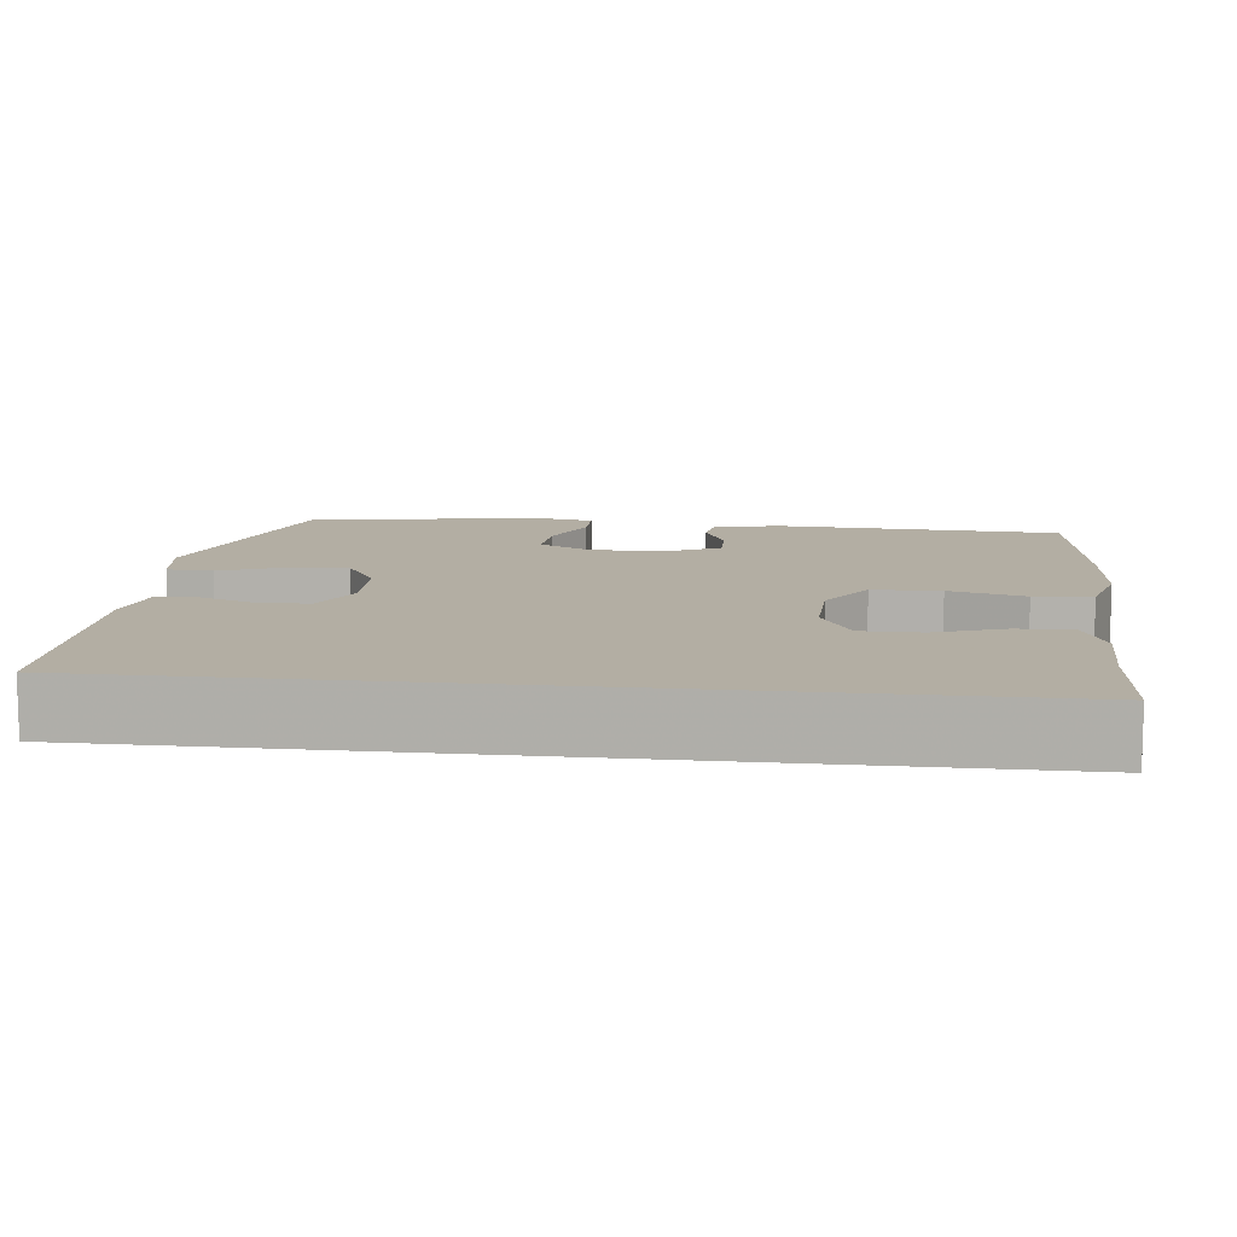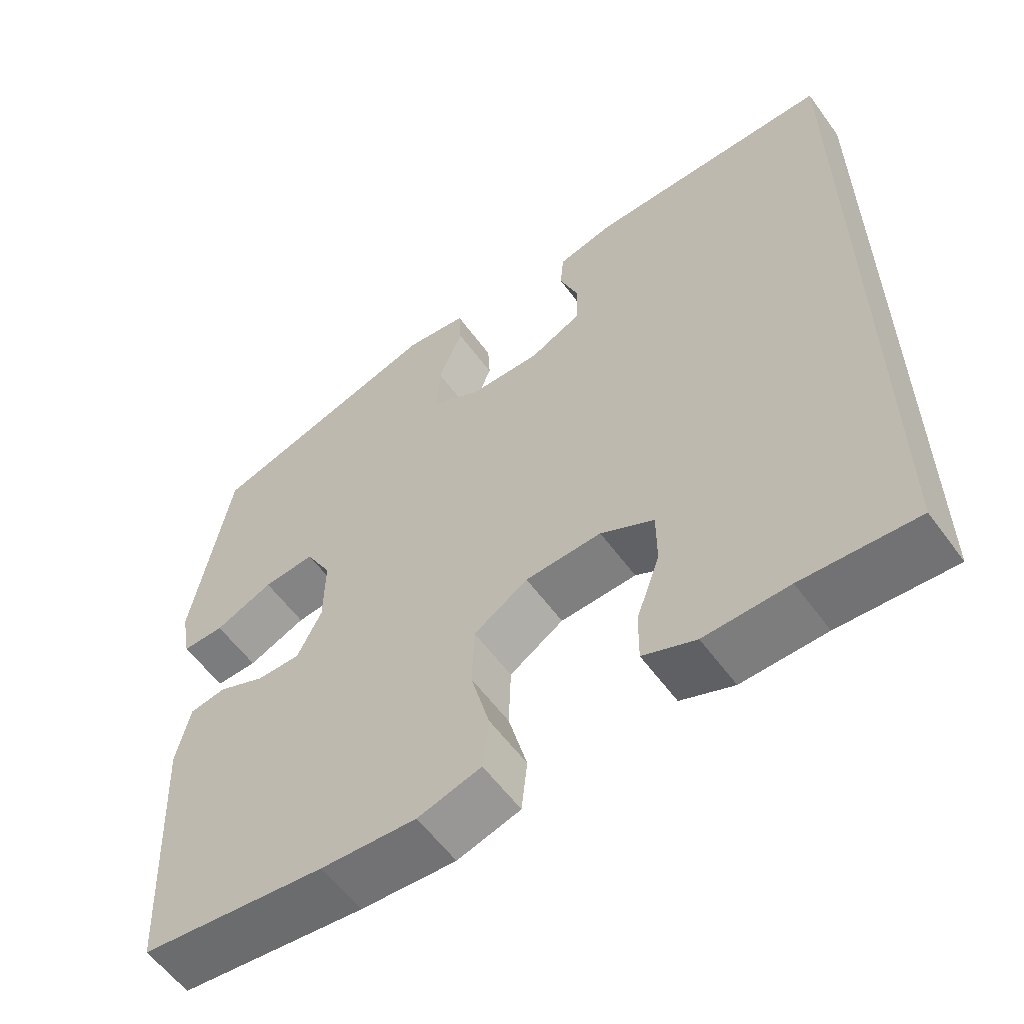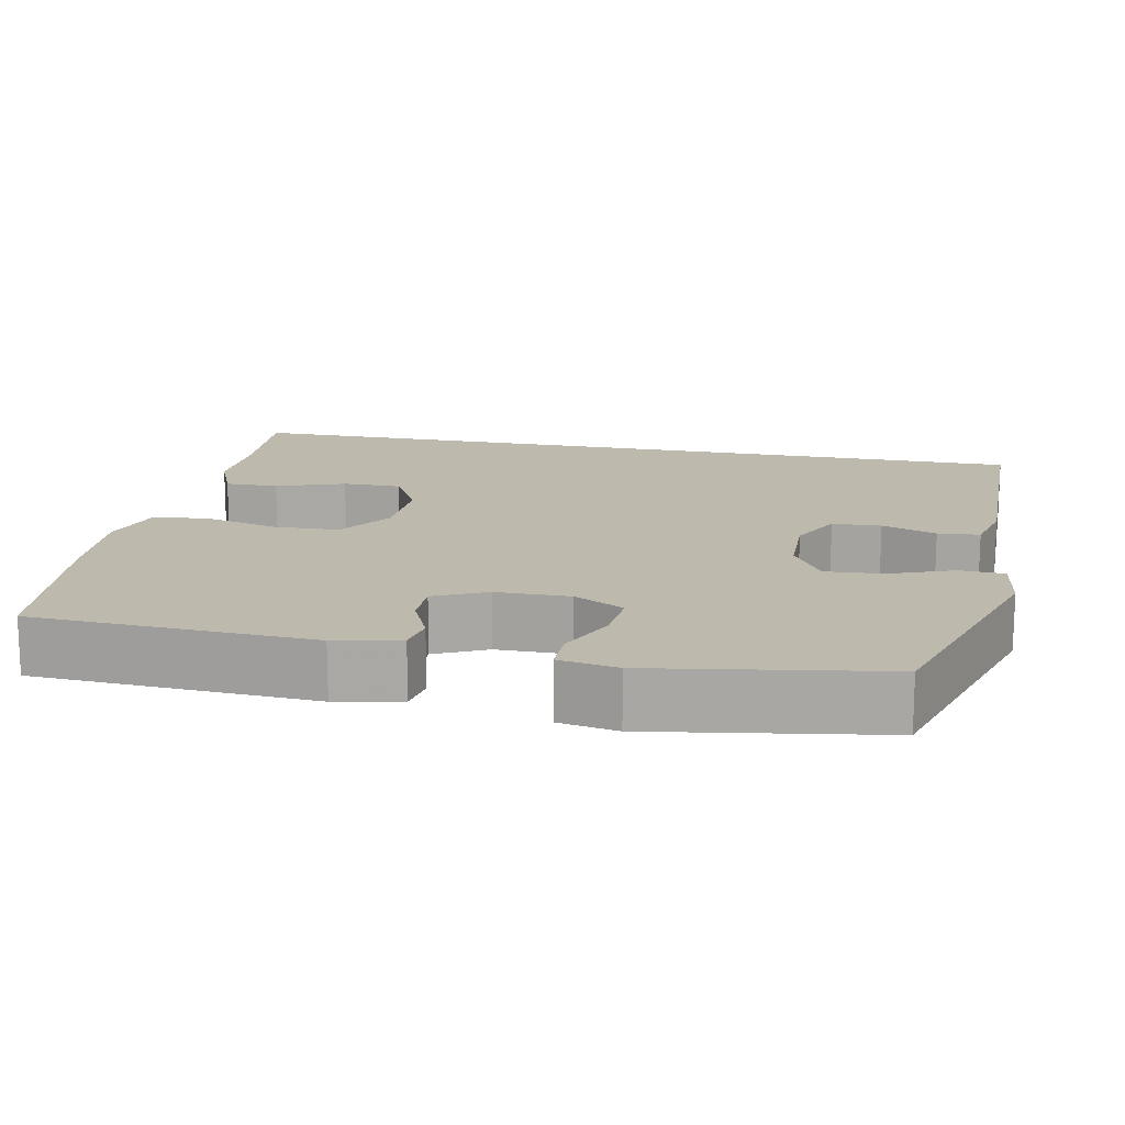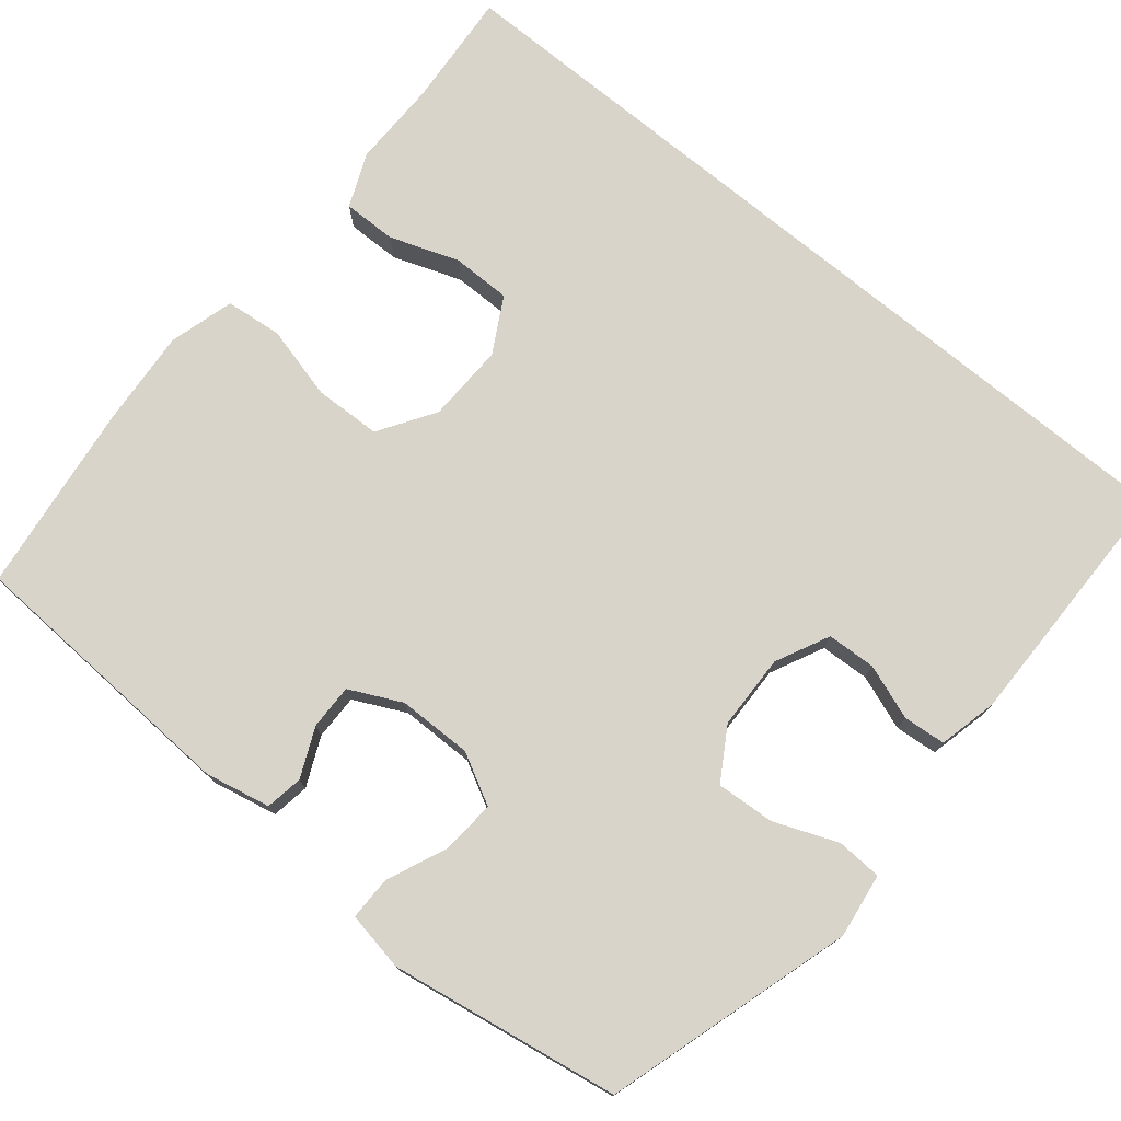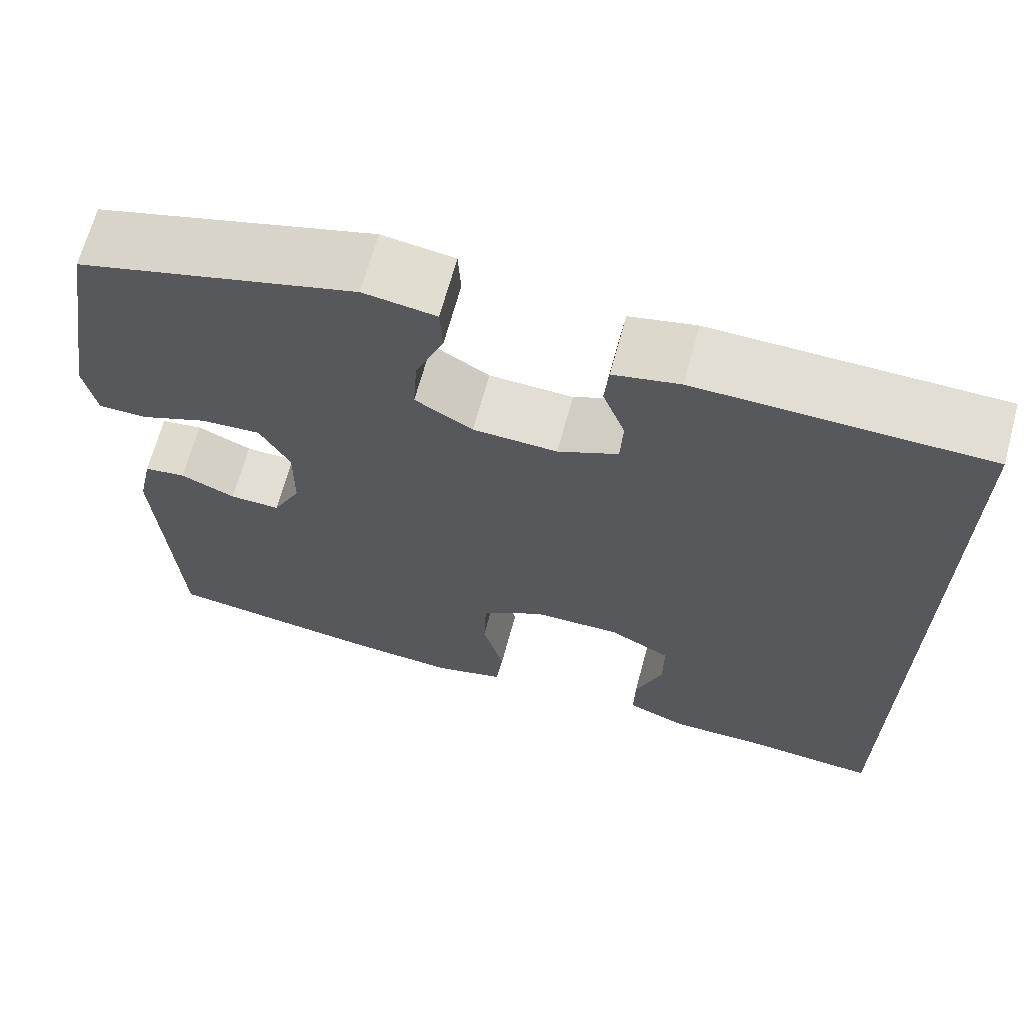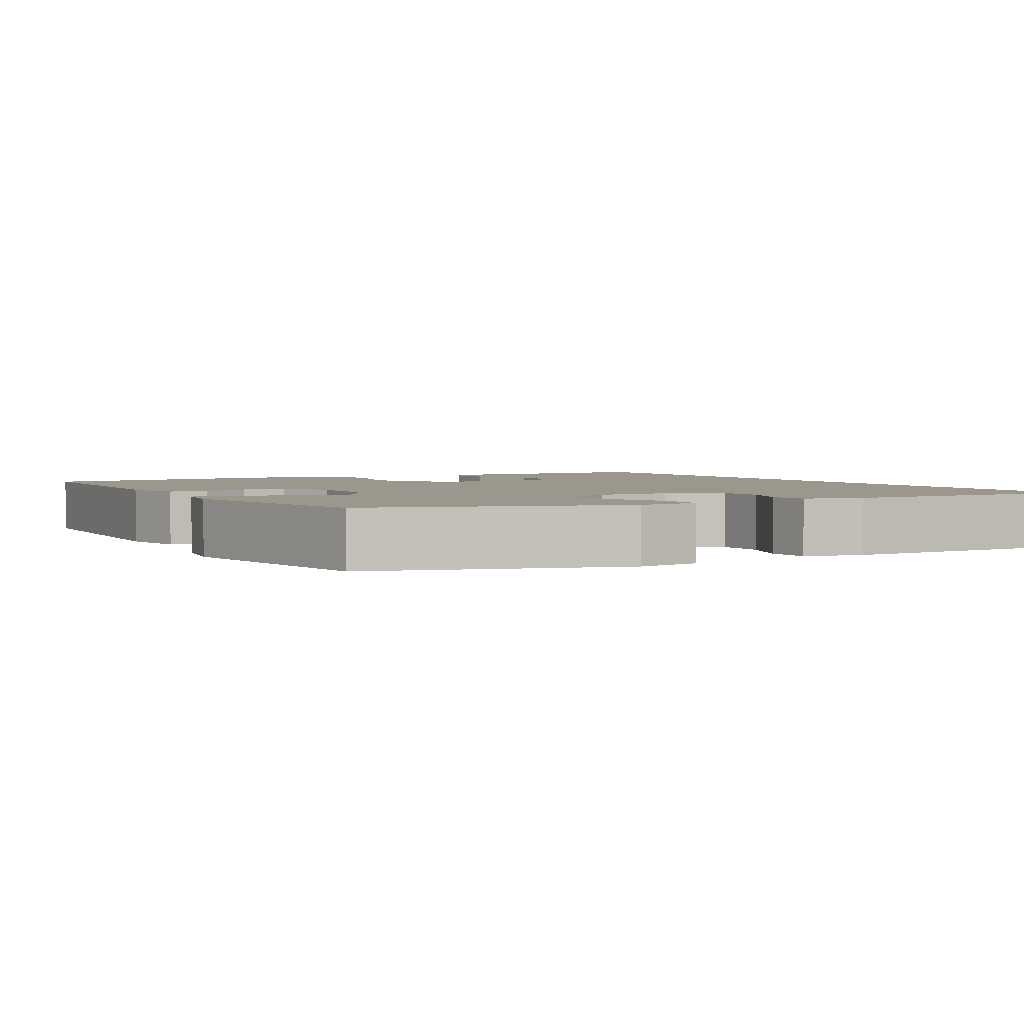
<metadata>
{"format":"obj","ext":"obj","renderer":"f3d","projection":"perspective","resolution":1024,"background":"white","views":[{"elev":10.9,"azim":96.6,"up":"+Y"},{"elev":-58.7,"azim":36.0,"up":"+Z"},{"elev":15.2,"azim":-78.3,"up":"+Y"},{"elev":75.7,"azim":-50.6,"up":"+Y"},{"elev":67.3,"azim":15.2,"up":"+Z"},{"elev":2.7,"azim":-29.3,"up":"+Y"}]}
</metadata>
<code>
v 0.5 0.07 0.561
v 0.5 0.07 -0.528
v 0.347 0.07 -0.516
v 0.234 0.07 -0.517
v 0.163 0.07 -0.487
v 0.164 0.07 -0.417
v 0.196 0.07 -0.327
v 0.196 0.07 -0.25
v 0.124 0.07 -0.21
v 0.021 0.07 -0.213
v -0.052 0.07 -0.26
v -0.055 0.07 -0.347
v -0.03 0.07 -0.444
v -0.038 0.07 -0.518
v -0.123 0.07 -0.542
v -0.251 0.07 -0.532
v -0.5 0.07 -0.5
v -0.519 0.07 -0.132
v -0.501 0.07 -0.047
v -0.452 0.07 -0.039
v -0.388 0.07 -0.068
v -0.329 0.07 -0.069
v -0.296 0.07 -0.001
v -0.295 0.07 0.096
v -0.33 0.07 0.162
v -0.4 0.07 0.157
v -0.479 0.07 0.123
v -0.536 0.07 0.123
v -0.55 0.07 0.2
v -0.5 0.07 0.5
v -0.177 0.07 0.596
v -0.093 0.07 0.584
v -0.09 0.07 0.525
v -0.123 0.07 0.442
v -0.128 0.07 0.366
v -0.061 0.07 0.325
v 0.037 0.07 0.322
v 0.107 0.07 0.356
v 0.11 0.07 0.42
v 0.084 0.07 0.492
v 0.089 0.07 0.547
v 0.166 0.07 0.565
v 0.5 0 0.561
v 0.5 0 -0.528
v 0.347 0 -0.516
v 0.234 0 -0.517
v 0.163 0 -0.487
v 0.164 0 -0.417
v 0.196 0 -0.327
v 0.196 0 -0.25
v 0.124 0 -0.21
v 0.021 0 -0.213
v -0.052 0 -0.26
v -0.055 0 -0.347
v -0.03 0 -0.444
v -0.038 0 -0.518
v -0.123 0 -0.542
v -0.251 0 -0.532
v -0.5 0 -0.5
v -0.519 0 -0.132
v -0.501 0 -0.047
v -0.452 0 -0.039
v -0.388 0 -0.068
v -0.329 0 -0.069
v -0.296 0 -0.001
v -0.295 0 0.096
v -0.33 0 0.162
v -0.4 0 0.157
v -0.479 0 0.123
v -0.536 0 0.123
v -0.55 0 0.2
v -0.5 0 0.5
v -0.177 0 0.596
v -0.093 0 0.584
v -0.09 0 0.525
v -0.123 0 0.442
v -0.128 0 0.366
v -0.061 0 0.325
v 0.037 0 0.322
v 0.107 0 0.356
v 0.11 0 0.42
v 0.084 0 0.492
v 0.089 0 0.547
v 0.166 0 0.565
f 42 1 2
f 41 42 2
f 40 41 2
f 39 40 2
f 38 39 2 3
f 37 38 3
f 36 37 3
f 35 36 3
f 32 33 34
f 31 32 34
f 30 31 34
f 29 30 34
f 28 29 34
f 27 28 34
f 26 27 34
f 25 26 34 35
f 24 25 35
f 23 24 35
f 19 20 21
f 18 19 21
f 17 18 21
f 16 17 21
f 15 16 21
f 14 15 21
f 13 14 21
f 12 13 21
f 11 12 21 22
f 10 11 22 23
f 5 6 7
f 4 5 7
f 3 4 7
f 3 7 8
f 35 3 8
f 9 10 23 35
f 8 9 35
f 44 43 84
f 44 84 83
f 44 83 82
f 44 82 81
f 45 44 81 80
f 45 80 79
f 45 79 78
f 45 78 77
f 76 75 74
f 76 74 73
f 76 73 72
f 76 72 71
f 76 71 70
f 76 70 69
f 76 69 68
f 77 76 68 67
f 77 67 66
f 77 66 65
f 63 62 61
f 63 61 60
f 63 60 59
f 63 59 58
f 63 58 57
f 63 57 56
f 63 56 55
f 63 55 54
f 64 63 54 53
f 65 64 53 52
f 49 48 47
f 49 47 46
f 49 46 45
f 50 49 45
f 50 45 77
f 77 65 52 51
f 77 51 50
f 1 43 44 2
f 2 44 45 3
f 3 45 46 4
f 4 46 47 5
f 5 47 48 6
f 6 48 49 7
f 7 49 50 8
f 8 50 51 9
f 9 51 52 10
f 10 52 53 11
f 11 53 54 12
f 12 54 55 13
f 13 55 56 14
f 14 56 57 15
f 15 57 58 16
f 16 58 59 17
f 17 59 60 18
f 18 60 61 19
f 19 61 62 20
f 20 62 63 21
f 21 63 64 22
f 22 64 65 23
f 23 65 66 24
f 24 66 67 25
f 25 67 68 26
f 26 68 69 27
f 27 69 70 28
f 28 70 71 29
f 29 71 72 30
f 30 72 73 31
f 31 73 74 32
f 32 74 75 33
f 33 75 76 34
f 34 76 77 35
f 35 77 78 36
f 36 78 79 37
f 37 79 80 38
f 38 80 81 39
f 39 81 82 40
f 40 82 83 41
f 41 83 84 42
f 42 84 43 1

</code>
